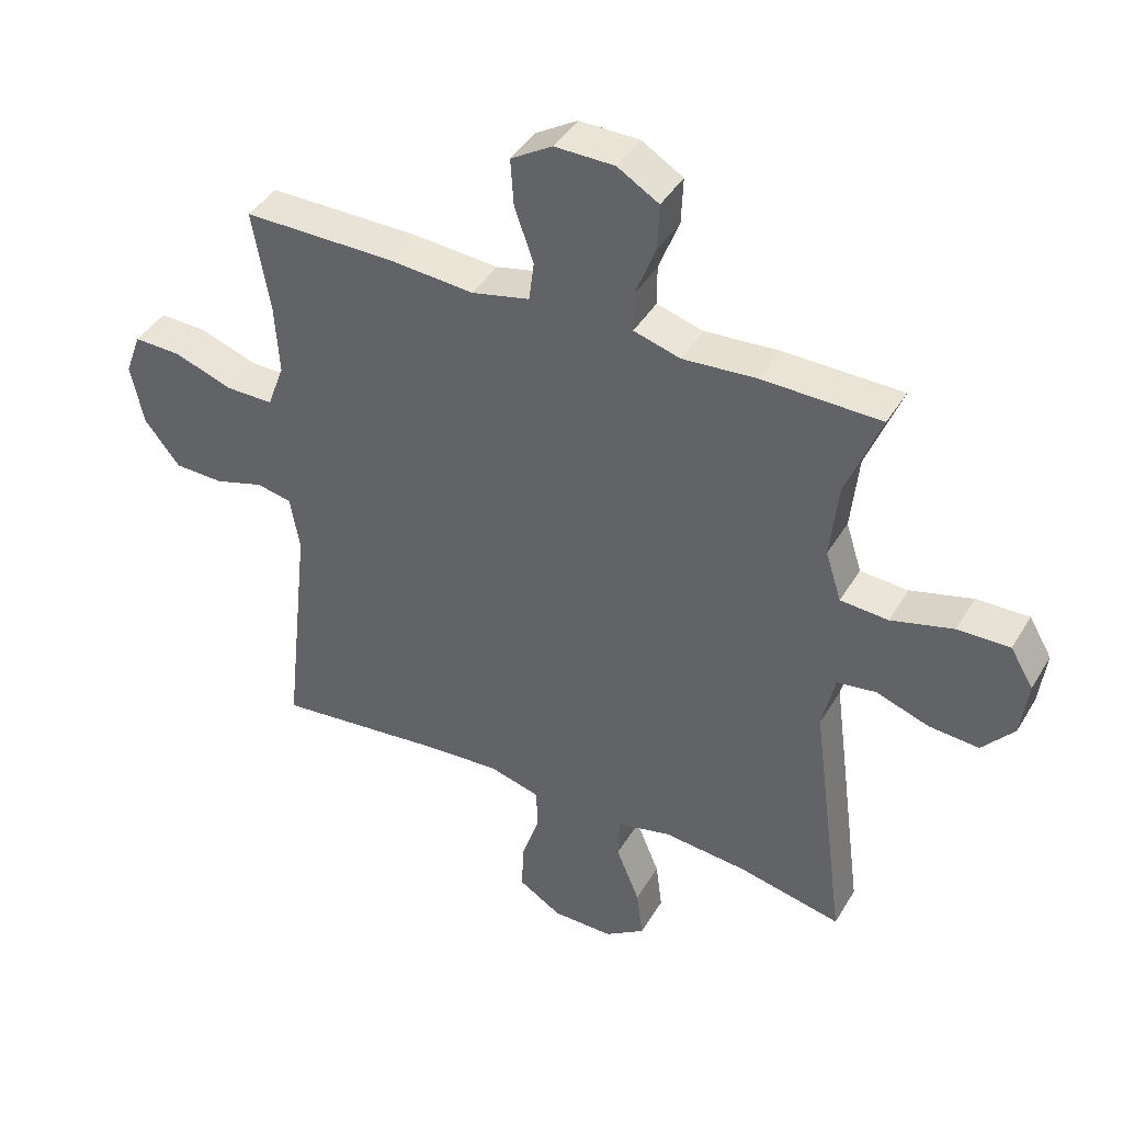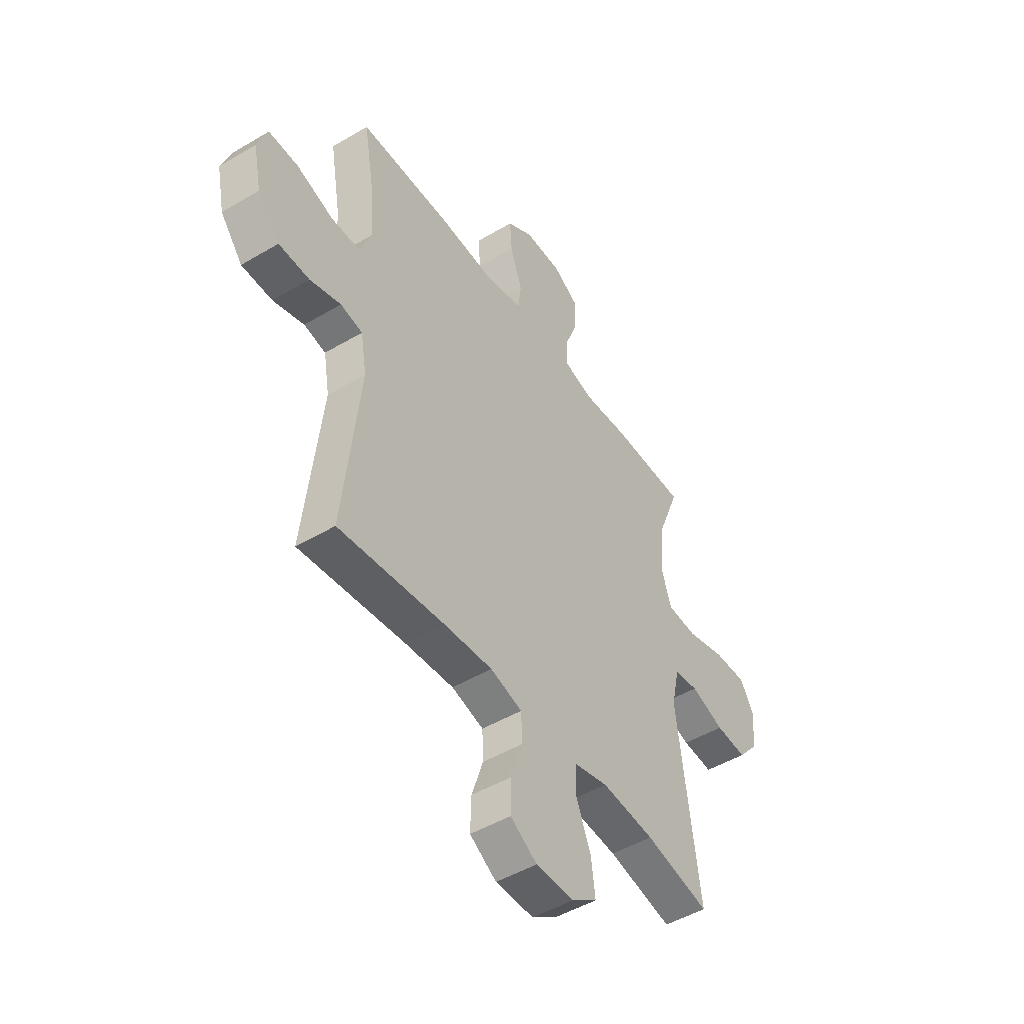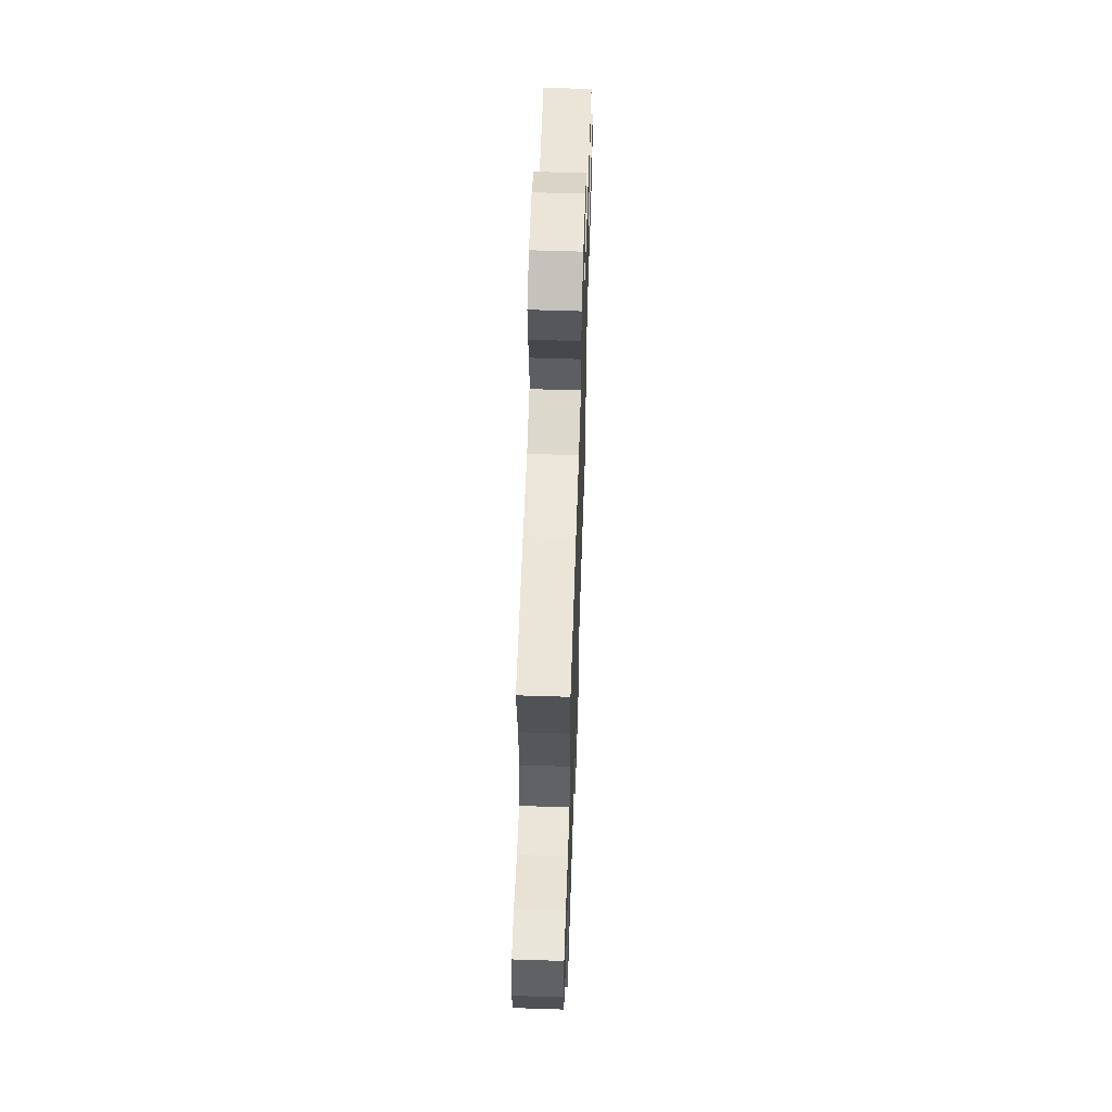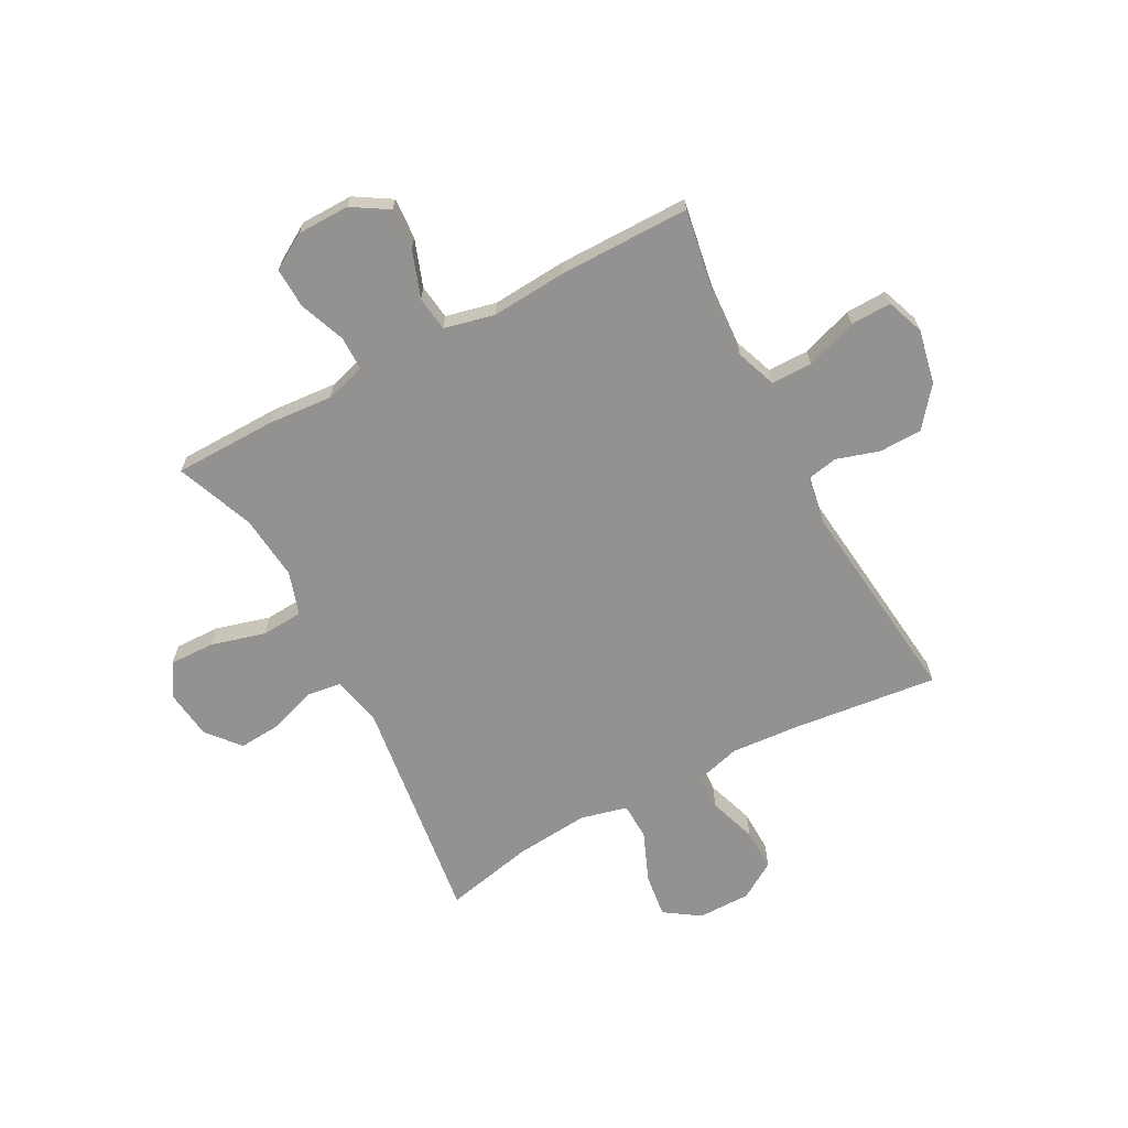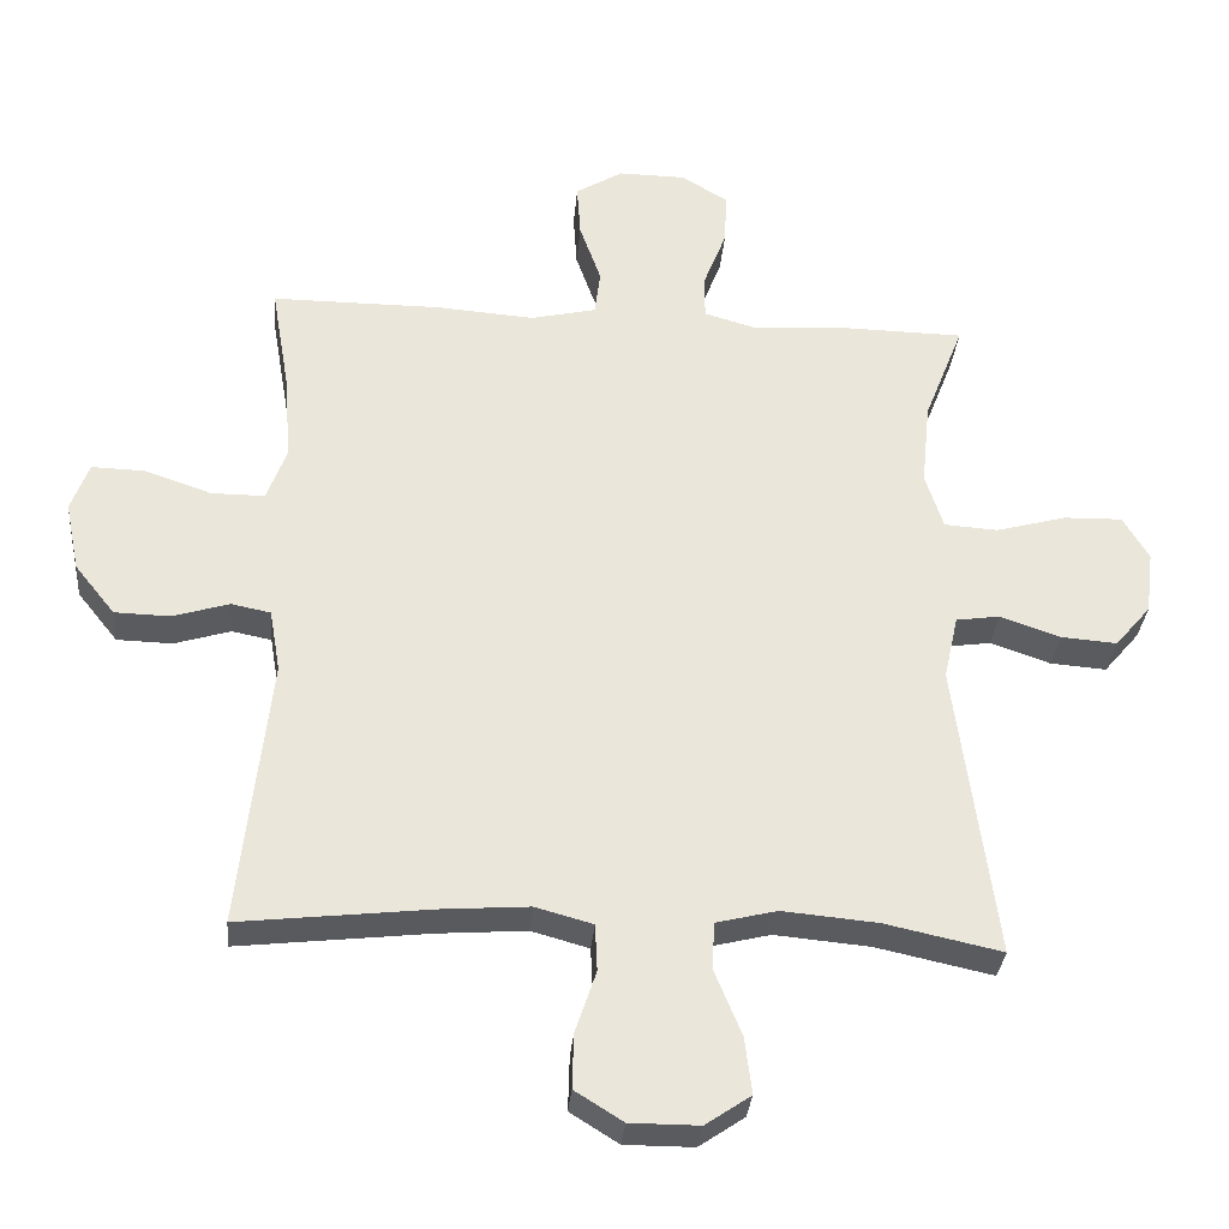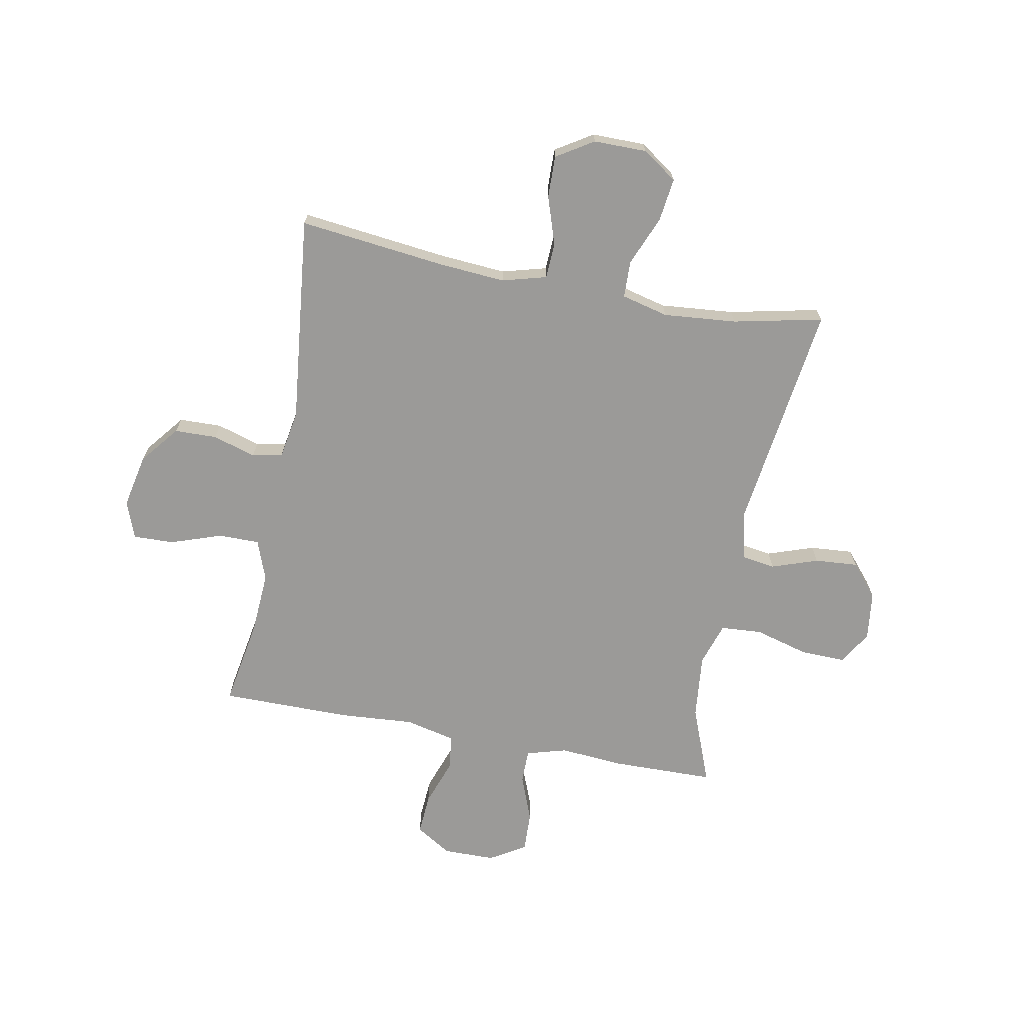
<metadata>
{"format":"obj","ext":"obj","renderer":"f3d","projection":"perspective","resolution":1024,"background":"white","views":[{"elev":41.9,"azim":-151.5,"up":"+Z"},{"elev":-48.1,"azim":123.6,"up":"+Z"},{"elev":59.6,"azim":91.9,"up":"+Z"},{"elev":-66.5,"azim":28.1,"up":"+Y"},{"elev":-32.3,"azim":175.0,"up":"+Z"},{"elev":-69.4,"azim":169.2,"up":"+Y"}]}
</metadata>
<code>
v -0.5 0.07 0.5
v -0.314 0.07 0.503
v -0.198 0.07 0.494
v -0.125 0.07 0.515
v -0.125 0.07 0.577
v -0.157 0.07 0.66
v -0.16 0.07 0.733
v -0.095 0.07 0.772
v -0.001 0.07 0.773
v 0.064 0.07 0.733
v 0.059 0.07 0.659
v 0.029 0.07 0.574
v 0.037 0.07 0.511
v 0.128 0.07 0.49
v 0.264 0.07 0.5
v 0.5 0.07 0.5
v 0.473 0.07 0.342
v 0.466 0.07 0.228
v 0.493 0.07 0.155
v 0.567 0.07 0.155
v 0.66 0.07 0.187
v 0.734 0.07 0.189
v 0.759 0.07 0.121
v 0.739 0.07 0.024
v 0.683 0.07 -0.046
v 0.606 0.07 -0.048
v 0.528 0.07 -0.024
v 0.473 0.07 -0.035
v 0.458 0.07 -0.122
v 0.5 0.07 -0.5
v 0.235 0.07 -0.47
v 0.113 0.07 -0.461
v 0.033 0.07 -0.483
v 0.03 0.07 -0.548
v 0.059 0.07 -0.635
v 0.061 0.07 -0.711
v -0.006 0.07 -0.753
v -0.102 0.07 -0.753
v -0.165 0.07 -0.71
v -0.155 0.07 -0.631
v -0.118 0.07 -0.541
v -0.12 0.07 -0.474
v -0.205 0.07 -0.453
v -0.338 0.07 -0.465
v -0.5 0.07 -0.5
v -0.445 0.07 -0.085
v -0.465 0.07 0.005
v -0.526 0.07 0.014
v -0.61 0.07 -0.015
v -0.688 0.07 -0.021
v -0.738 0.07 0.038
v -0.749 0.07 0.126
v -0.713 0.07 0.187
v -0.631 0.07 0.185
v -0.533 0.07 0.158
v -0.458 0.07 0.163
v -0.433 0.07 0.241
v -0.445 0.07 0.359
v -0.5 0 0.5
v -0.314 0 0.503
v -0.198 0 0.494
v -0.125 0 0.515
v -0.125 0 0.577
v -0.157 0 0.66
v -0.16 0 0.733
v -0.095 0 0.772
v -0.001 0 0.773
v 0.064 0 0.733
v 0.059 0 0.659
v 0.029 0 0.574
v 0.037 0 0.511
v 0.128 0 0.49
v 0.264 0 0.5
v 0.5 0 0.5
v 0.473 0 0.342
v 0.466 0 0.228
v 0.493 0 0.155
v 0.567 0 0.155
v 0.66 0 0.187
v 0.734 0 0.189
v 0.759 0 0.121
v 0.739 0 0.024
v 0.683 0 -0.046
v 0.606 0 -0.048
v 0.528 0 -0.024
v 0.473 0 -0.035
v 0.458 0 -0.122
v 0.5 0 -0.5
v 0.235 0 -0.47
v 0.113 0 -0.461
v 0.033 0 -0.483
v 0.03 0 -0.548
v 0.059 0 -0.635
v 0.061 0 -0.711
v -0.006 0 -0.753
v -0.102 0 -0.753
v -0.165 0 -0.71
v -0.155 0 -0.631
v -0.118 0 -0.541
v -0.12 0 -0.474
v -0.205 0 -0.453
v -0.338 0 -0.465
v -0.5 0 -0.5
v -0.445 0 -0.085
v -0.465 0 0.005
v -0.526 0 0.014
v -0.61 0 -0.015
v -0.688 0 -0.021
v -0.738 0 0.038
v -0.749 0 0.126
v -0.713 0 0.187
v -0.631 0 0.185
v -0.533 0 0.158
v -0.458 0 0.163
v -0.433 0 0.241
v -0.445 0 0.359
f 52 53 54 55
f 52 55 56
f 51 52 56
f 48 49 50 51
f 48 51 56
f 47 48 56
f 46 47 56 57
f 44 45 46
f 43 44 46 57
f 38 39 40 41
f 38 41 42
f 37 38 42
f 34 35 36 37
f 33 34 37 42
f 32 33 42 43
f 29 30 31
f 28 29 31 32
f 24 25 26 27
f 24 27 28
f 23 24 28
f 20 21 22 23
f 19 20 23 28
f 18 19 28 32
f 14 15 16 17
f 13 14 17 18
f 9 10 11 12
f 9 12 13
f 8 9 13
f 5 6 7 8
f 4 5 8 13
f 3 4 13 18
f 58 1 2 3
f 32 43 57 58
f 3 18 32 58
f 113 112 111 110
f 114 113 110
f 114 110 109
f 109 108 107 106
f 114 109 106
f 114 106 105
f 115 114 105 104
f 104 103 102
f 115 104 102 101
f 99 98 97 96
f 100 99 96
f 100 96 95
f 95 94 93 92
f 100 95 92 91
f 101 100 91 90
f 89 88 87
f 90 89 87 86
f 85 84 83 82
f 86 85 82
f 86 82 81
f 81 80 79 78
f 86 81 78 77
f 90 86 77 76
f 75 74 73 72
f 76 75 72 71
f 70 69 68 67
f 71 70 67
f 71 67 66
f 66 65 64 63
f 71 66 63 62
f 76 71 62 61
f 61 60 59 116
f 116 115 101 90
f 116 90 76 61
f 1 59 60 2
f 2 60 61 3
f 3 61 62 4
f 4 62 63 5
f 5 63 64 6
f 6 64 65 7
f 7 65 66 8
f 8 66 67 9
f 9 67 68 10
f 10 68 69 11
f 11 69 70 12
f 12 70 71 13
f 13 71 72 14
f 14 72 73 15
f 15 73 74 16
f 16 74 75 17
f 17 75 76 18
f 18 76 77 19
f 19 77 78 20
f 20 78 79 21
f 21 79 80 22
f 22 80 81 23
f 23 81 82 24
f 24 82 83 25
f 25 83 84 26
f 26 84 85 27
f 27 85 86 28
f 28 86 87 29
f 29 87 88 30
f 30 88 89 31
f 31 89 90 32
f 32 90 91 33
f 33 91 92 34
f 34 92 93 35
f 35 93 94 36
f 36 94 95 37
f 37 95 96 38
f 38 96 97 39
f 39 97 98 40
f 40 98 99 41
f 41 99 100 42
f 42 100 101 43
f 43 101 102 44
f 44 102 103 45
f 45 103 104 46
f 46 104 105 47
f 47 105 106 48
f 48 106 107 49
f 49 107 108 50
f 50 108 109 51
f 51 109 110 52
f 52 110 111 53
f 53 111 112 54
f 54 112 113 55
f 55 113 114 56
f 56 114 115 57
f 57 115 116 58
f 58 116 59 1

</code>
